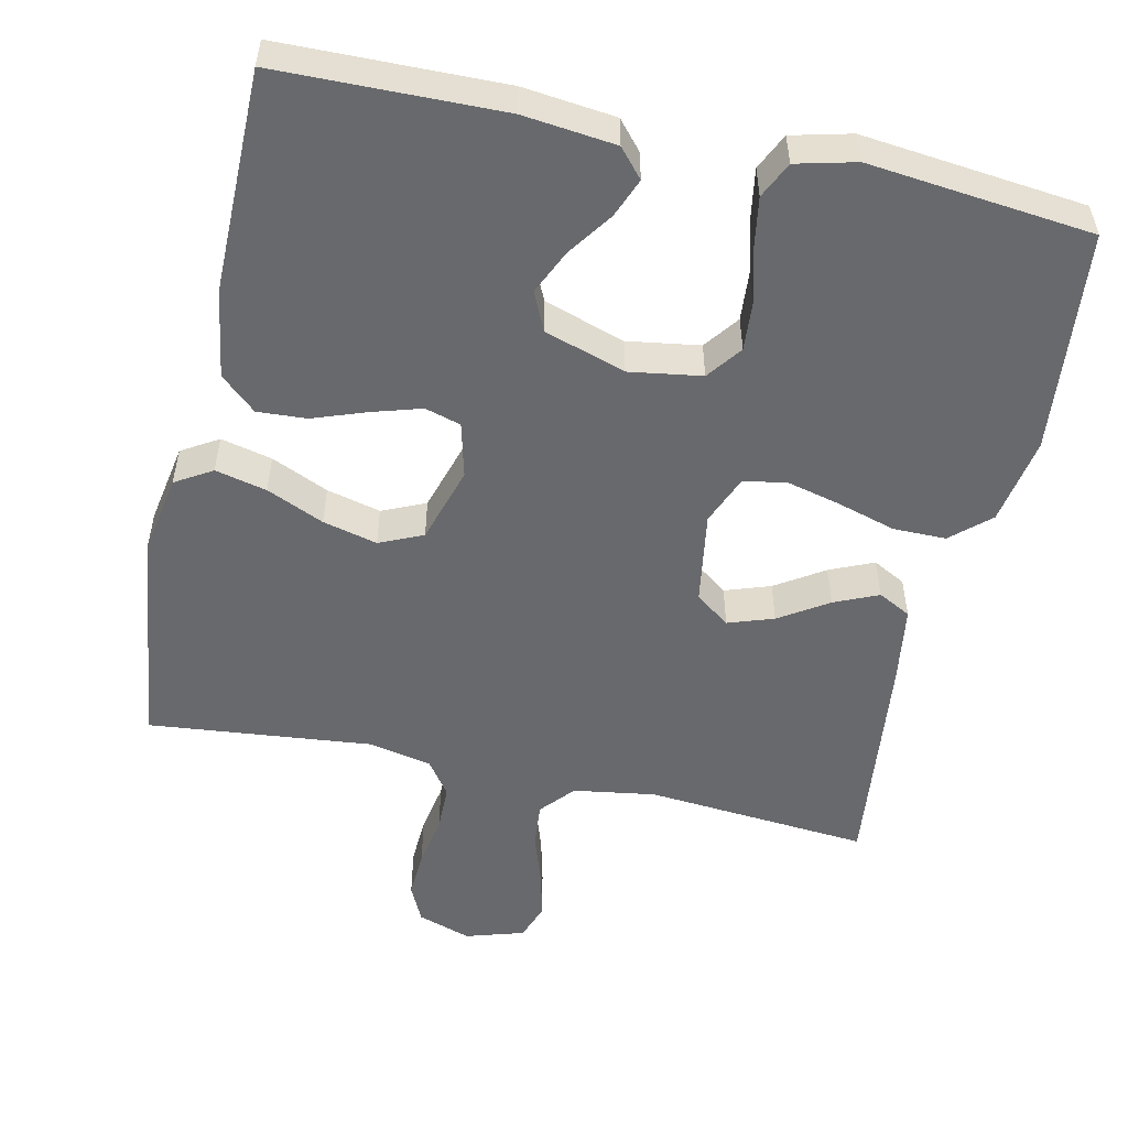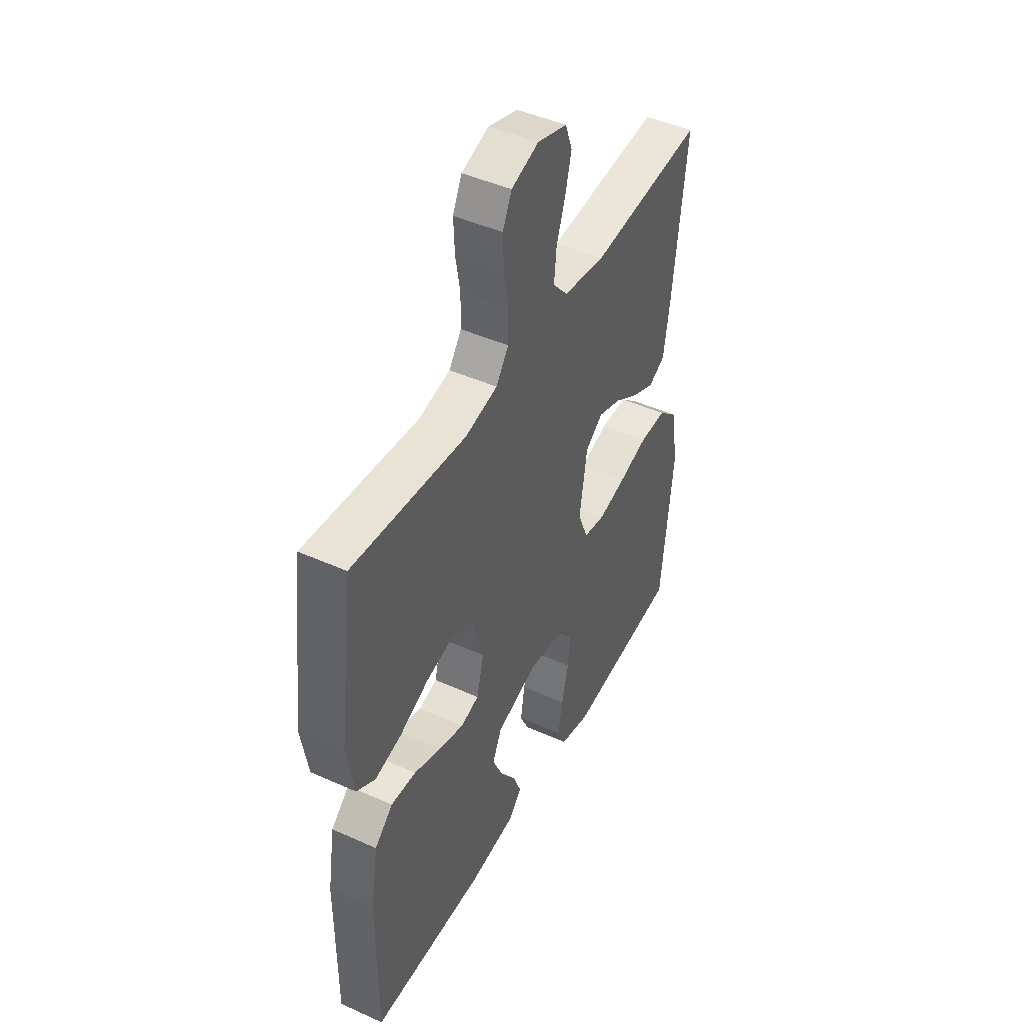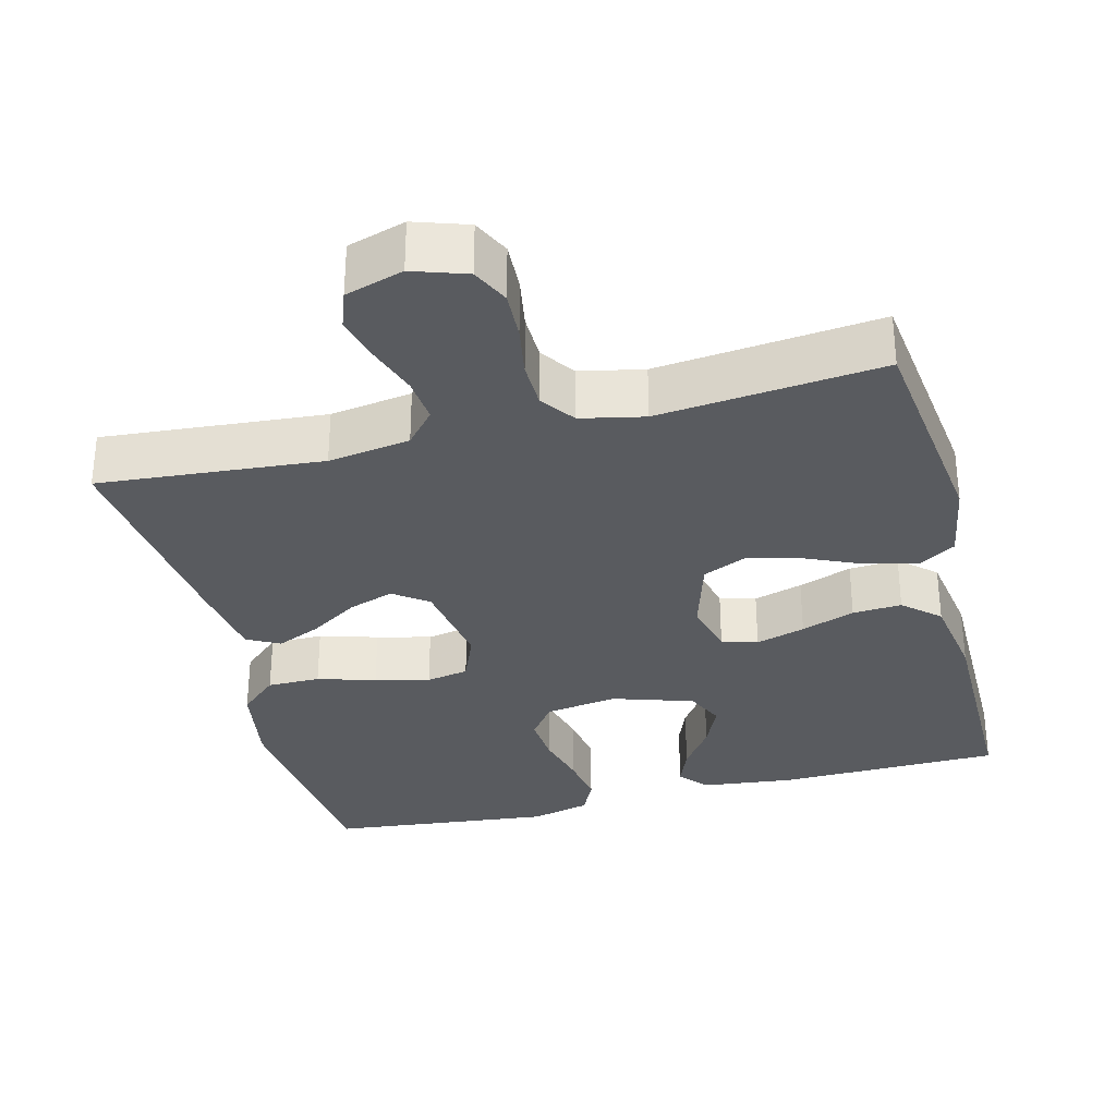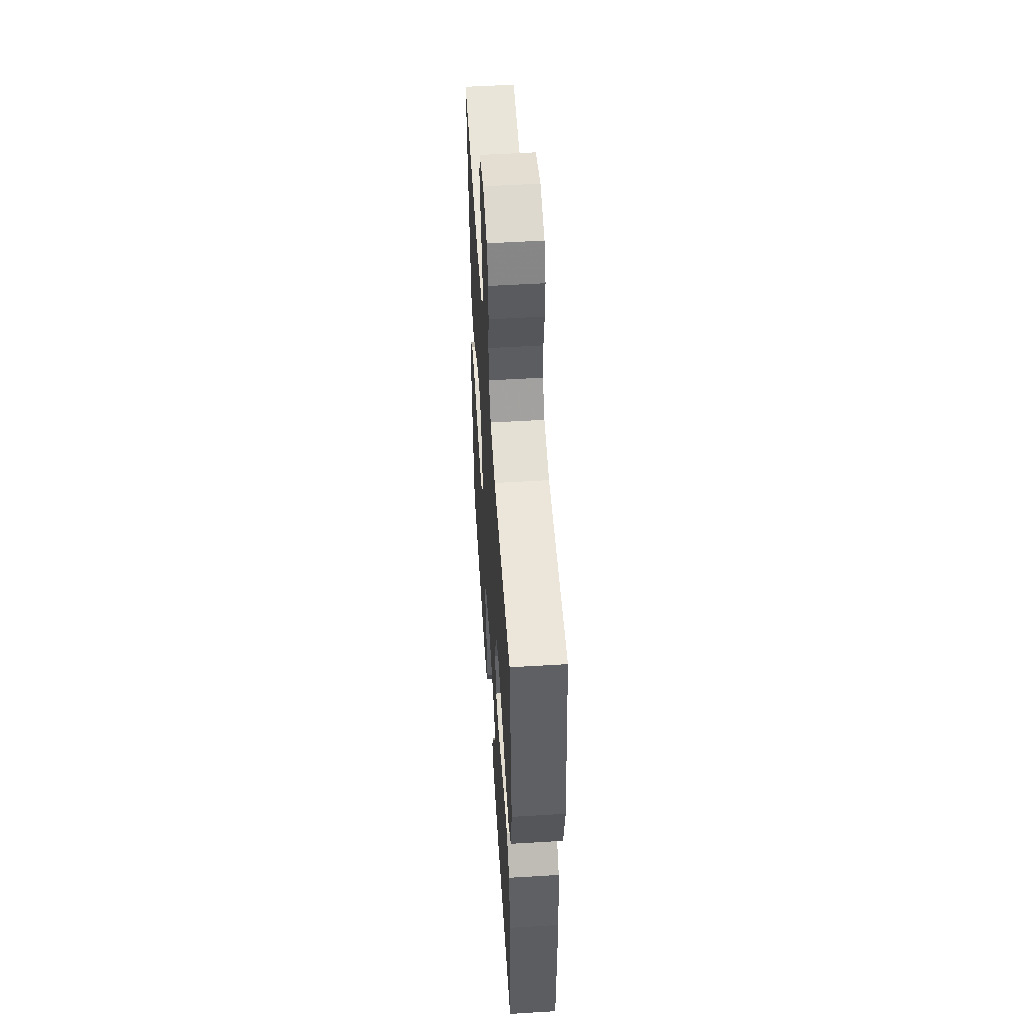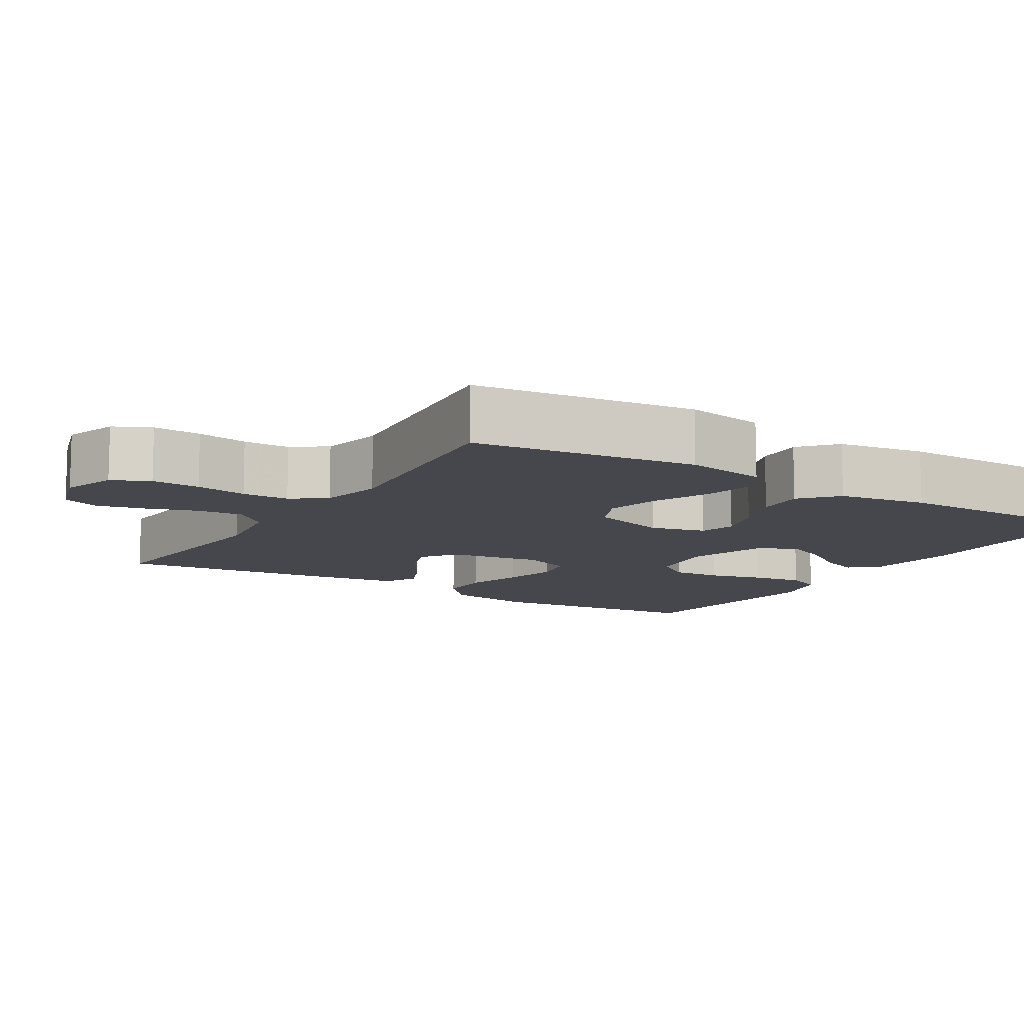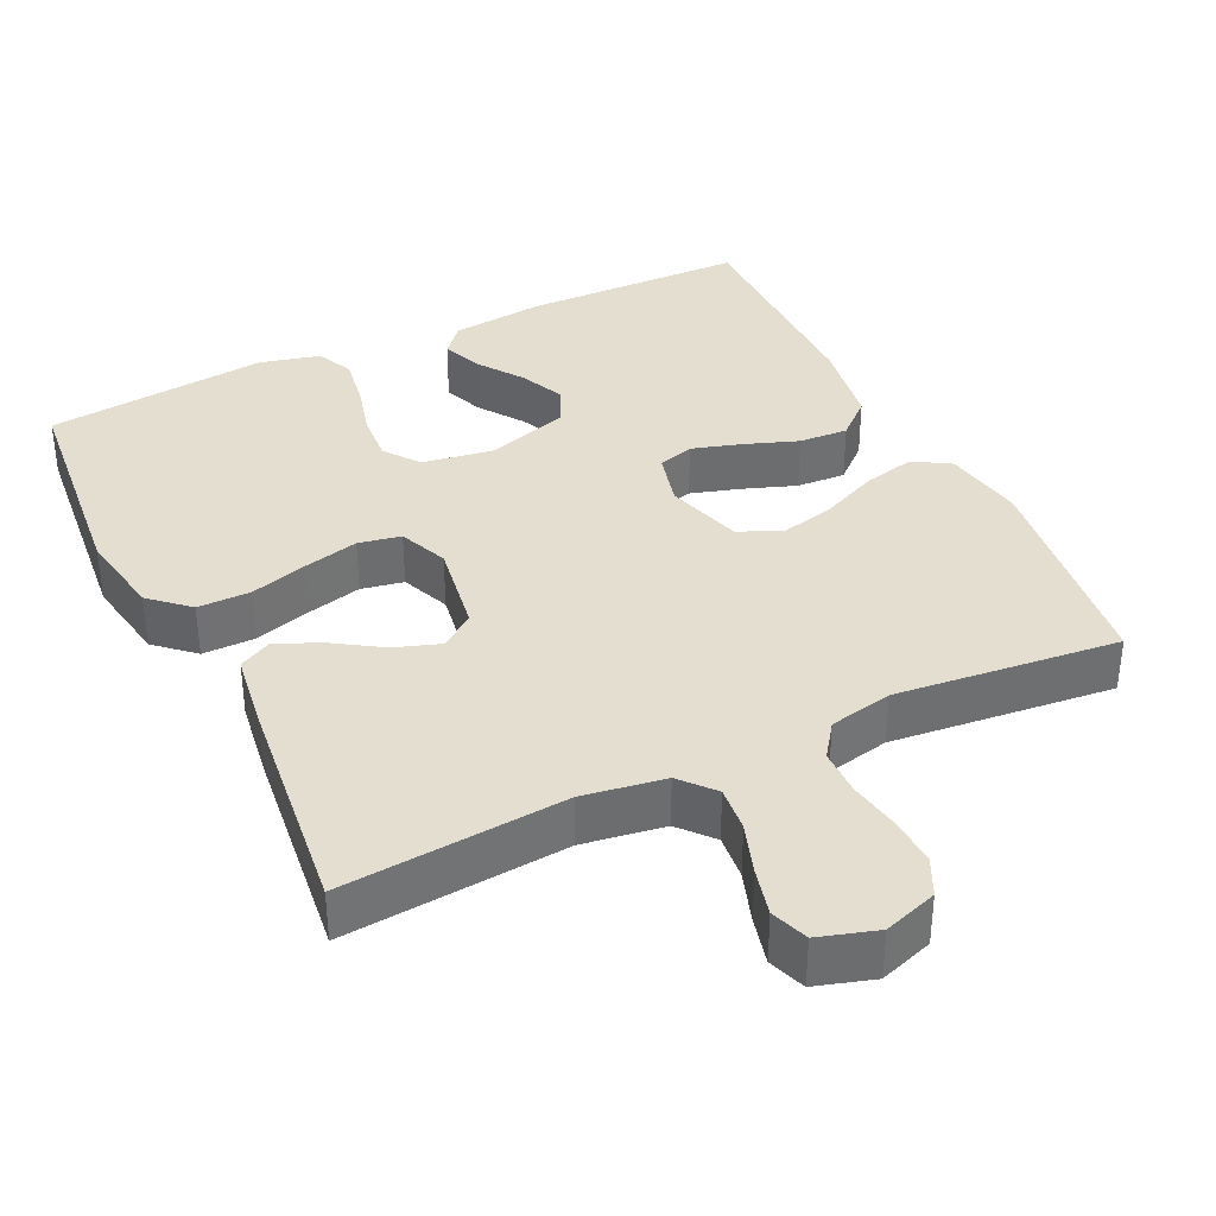
<metadata>
{"format":"obj","ext":"obj","renderer":"f3d","projection":"perspective","resolution":1024,"background":"white","views":[{"elev":-52.8,"azim":167.5,"up":"+Y"},{"elev":45.5,"azim":117.4,"up":"+Z"},{"elev":-32.2,"azim":14.3,"up":"+Y"},{"elev":53.7,"azim":86.3,"up":"+Z"},{"elev":-10.9,"azim":58.4,"up":"+Y"},{"elev":36.5,"azim":-25.7,"up":"+Y"}]}
</metadata>
<code>
v -0.5 0.07 0.5
v -0.2 0.07 0.475
v -0.09 0.07 0.492
v -0.051 0.07 0.537
v -0.057 0.07 0.598
v -0.08 0.07 0.666
v -0.096 0.07 0.73
v -0.078 0.07 0.78
v 0 0.07 0.804
v 0.072 0.07 0.78
v 0.096 0.07 0.73
v 0.093 0.07 0.665
v 0.081 0.07 0.596
v 0.082 0.07 0.533
v 0.115 0.07 0.487
v 0.2 0.07 0.469
v 0.5 0.07 0.5
v 0.538 0.07 0.2
v 0.519 0.07 0.091
v 0.47 0.07 0.061
v 0.401 0.07 0.077
v 0.324 0.07 0.111
v 0.251 0.07 0.129
v 0.193 0.07 0.103
v 0.162 0.07 0
v 0.181 0.07 -0.074
v 0.229 0.07 -0.088
v 0.295 0.07 -0.068
v 0.367 0.07 -0.042
v 0.433 0.07 -0.038
v 0.481 0.07 -0.081
v 0.5 0.07 -0.2
v 0.5 0.07 -0.5
v 0.2 0.07 -0.506
v 0.076 0.07 -0.492
v 0.043 0.07 -0.454
v 0.064 0.07 -0.401
v 0.106 0.07 -0.341
v 0.133 0.07 -0.281
v 0.109 0.07 -0.229
v 0 0.07 -0.194
v -0.097 0.07 -0.209
v -0.132 0.07 -0.256
v -0.127 0.07 -0.322
v -0.108 0.07 -0.395
v -0.097 0.07 -0.463
v -0.12 0.07 -0.512
v -0.2 0.07 -0.532
v -0.5 0.07 -0.5
v -0.531 0.07 -0.2
v -0.511 0.07 -0.082
v -0.46 0.07 -0.036
v -0.389 0.07 -0.036
v -0.311 0.07 -0.059
v -0.238 0.07 -0.077
v -0.181 0.07 -0.066
v -0.154 0.07 0
v -0.174 0.07 0.125
v -0.22 0.07 0.159
v -0.281 0.07 0.138
v -0.346 0.07 0.096
v -0.405 0.07 0.07
v -0.449 0.07 0.093
v -0.465 0.07 0.2
v -0.5 0 0.5
v -0.2 0 0.475
v -0.09 0 0.492
v -0.051 0 0.537
v -0.057 0 0.598
v -0.08 0 0.666
v -0.096 0 0.73
v -0.078 0 0.78
v 0 0 0.804
v 0.072 0 0.78
v 0.096 0 0.73
v 0.093 0 0.665
v 0.081 0 0.596
v 0.082 0 0.533
v 0.115 0 0.487
v 0.2 0 0.469
v 0.5 0 0.5
v 0.538 0 0.2
v 0.519 0 0.091
v 0.47 0 0.061
v 0.401 0 0.077
v 0.324 0 0.111
v 0.251 0 0.129
v 0.193 0 0.103
v 0.162 0 0
v 0.181 0 -0.074
v 0.229 0 -0.088
v 0.295 0 -0.068
v 0.367 0 -0.042
v 0.433 0 -0.038
v 0.481 0 -0.081
v 0.5 0 -0.2
v 0.5 0 -0.5
v 0.2 0 -0.506
v 0.076 0 -0.492
v 0.043 0 -0.454
v 0.064 0 -0.401
v 0.106 0 -0.341
v 0.133 0 -0.281
v 0.109 0 -0.229
v 0 0 -0.194
v -0.097 0 -0.209
v -0.132 0 -0.256
v -0.127 0 -0.322
v -0.108 0 -0.395
v -0.097 0 -0.463
v -0.12 0 -0.512
v -0.2 0 -0.532
v -0.5 0 -0.5
v -0.531 0 -0.2
v -0.511 0 -0.082
v -0.46 0 -0.036
v -0.389 0 -0.036
v -0.311 0 -0.059
v -0.238 0 -0.077
v -0.181 0 -0.066
v -0.154 0 0
v -0.174 0 0.125
v -0.22 0 0.159
v -0.281 0 0.138
v -0.346 0 0.096
v -0.405 0 0.07
v -0.449 0 0.093
v -0.465 0 0.2
f 64 1 2
f 63 64 2
f 62 63 2
f 61 62 2
f 60 61 2
f 59 60 2 3
f 58 59 3 4
f 57 58 4
f 52 53 54
f 51 52 54
f 50 51 54
f 49 50 54
f 48 49 54
f 47 48 54
f 46 47 54
f 45 46 54
f 44 45 54
f 43 44 54 55
f 42 43 55 56
f 36 37 38
f 35 36 38
f 34 35 38
f 33 34 38
f 32 33 38
f 31 32 38
f 30 31 38
f 29 30 38
f 28 29 38 39
f 27 28 39 40
f 20 21 22
f 19 20 22
f 18 19 22
f 17 18 22
f 16 17 22
f 15 16 22 23
f 14 15 23 24
f 11 12 13
f 10 11 13
f 9 10 13
f 8 9 13
f 7 8 13
f 6 7 13
f 5 6 13
f 4 5 13 14
f 14 24 25
f 4 14 25
f 57 4 25
f 57 25 26
f 56 57 26
f 42 56 26
f 41 42 26
f 26 27 40 41
f 66 65 128
f 66 128 127
f 66 127 126
f 66 126 125
f 66 125 124
f 67 66 124 123
f 68 67 123 122
f 68 122 121
f 118 117 116
f 118 116 115
f 118 115 114
f 118 114 113
f 118 113 112
f 118 112 111
f 118 111 110
f 118 110 109
f 118 109 108
f 119 118 108 107
f 120 119 107 106
f 102 101 100
f 102 100 99
f 102 99 98
f 102 98 97
f 102 97 96
f 102 96 95
f 102 95 94
f 102 94 93
f 103 102 93 92
f 104 103 92 91
f 86 85 84
f 86 84 83
f 86 83 82
f 86 82 81
f 86 81 80
f 87 86 80 79
f 88 87 79 78
f 77 76 75
f 77 75 74
f 77 74 73
f 77 73 72
f 77 72 71
f 77 71 70
f 77 70 69
f 78 77 69 68
f 89 88 78
f 89 78 68
f 89 68 121
f 90 89 121
f 90 121 120
f 90 120 106
f 90 106 105
f 105 104 91 90
f 1 65 66 2
f 2 66 67 3
f 3 67 68 4
f 4 68 69 5
f 5 69 70 6
f 6 70 71 7
f 7 71 72 8
f 8 72 73 9
f 9 73 74 10
f 10 74 75 11
f 11 75 76 12
f 12 76 77 13
f 13 77 78 14
f 14 78 79 15
f 15 79 80 16
f 16 80 81 17
f 17 81 82 18
f 18 82 83 19
f 19 83 84 20
f 20 84 85 21
f 21 85 86 22
f 22 86 87 23
f 23 87 88 24
f 24 88 89 25
f 25 89 90 26
f 26 90 91 27
f 27 91 92 28
f 28 92 93 29
f 29 93 94 30
f 30 94 95 31
f 31 95 96 32
f 32 96 97 33
f 33 97 98 34
f 34 98 99 35
f 35 99 100 36
f 36 100 101 37
f 37 101 102 38
f 38 102 103 39
f 39 103 104 40
f 40 104 105 41
f 41 105 106 42
f 42 106 107 43
f 43 107 108 44
f 44 108 109 45
f 45 109 110 46
f 46 110 111 47
f 47 111 112 48
f 48 112 113 49
f 49 113 114 50
f 50 114 115 51
f 51 115 116 52
f 52 116 117 53
f 53 117 118 54
f 54 118 119 55
f 55 119 120 56
f 56 120 121 57
f 57 121 122 58
f 58 122 123 59
f 59 123 124 60
f 60 124 125 61
f 61 125 126 62
f 62 126 127 63
f 63 127 128 64
f 64 128 65 1

</code>
